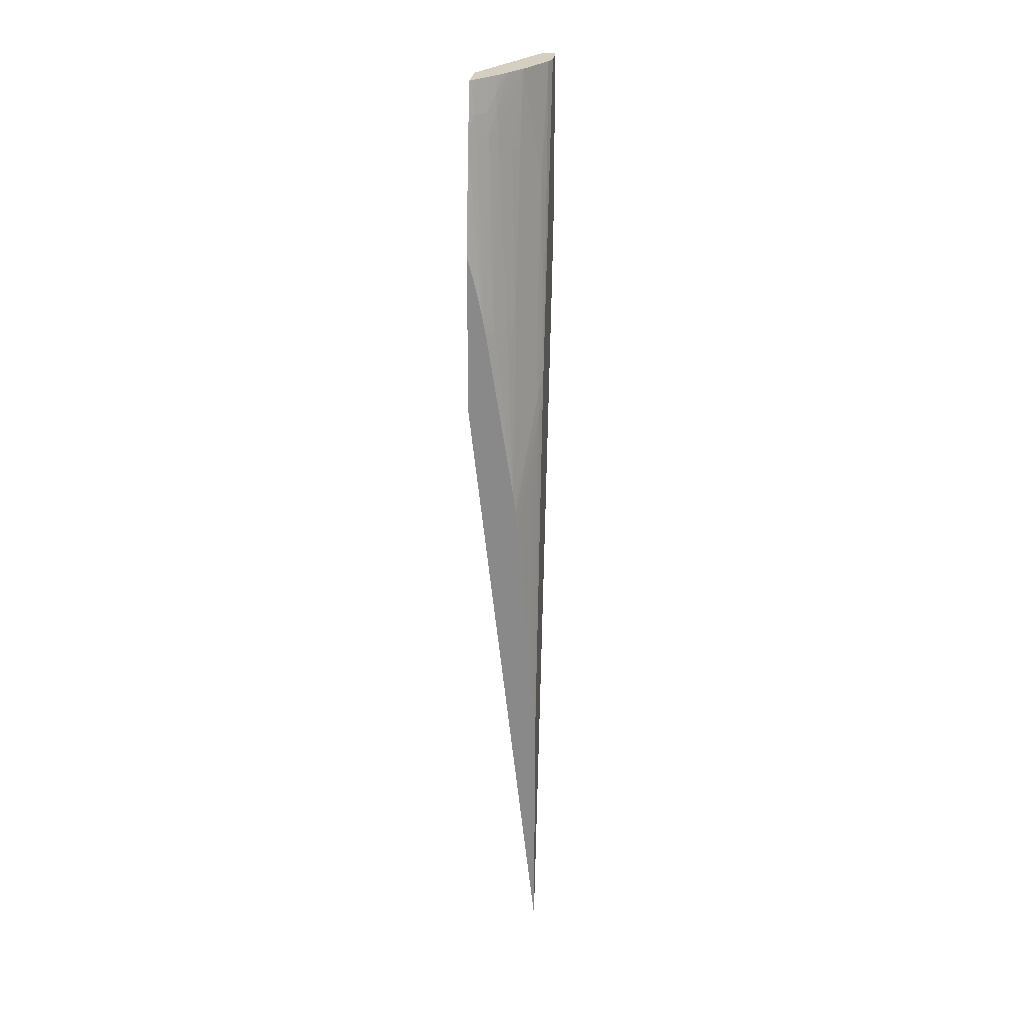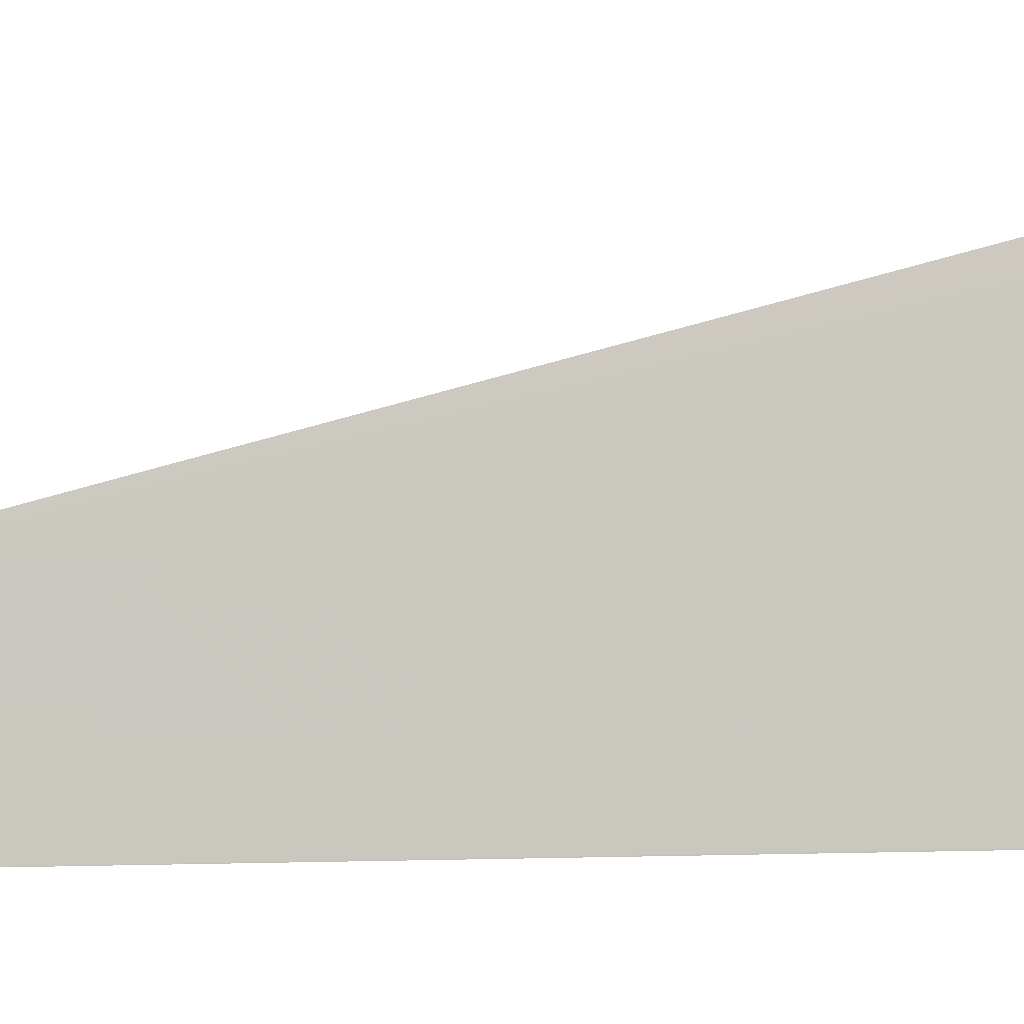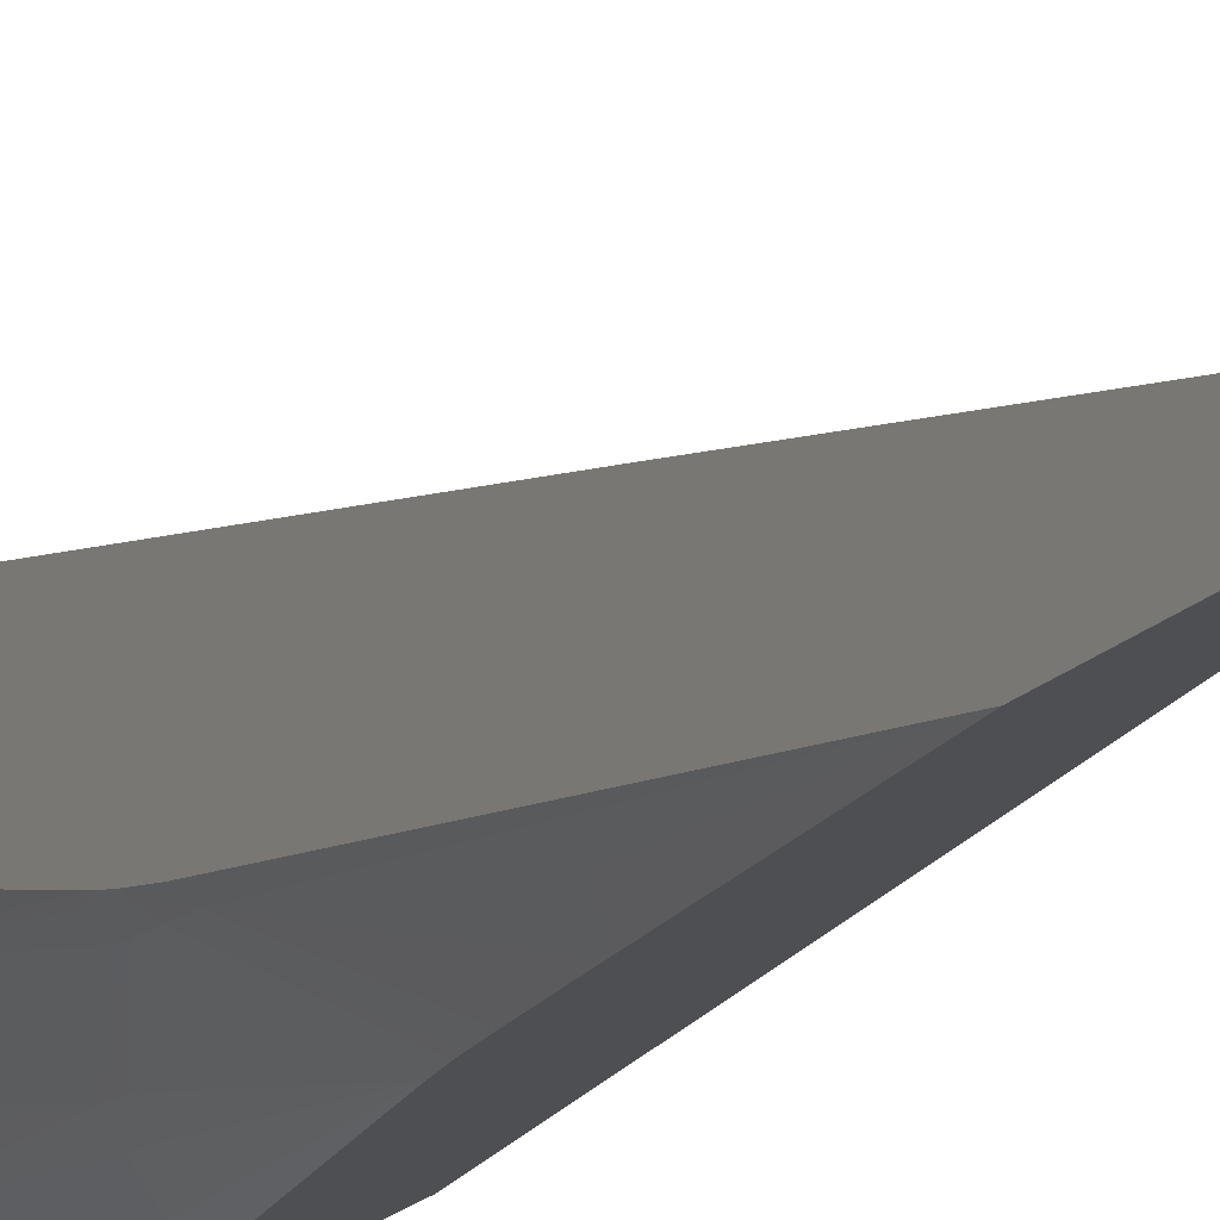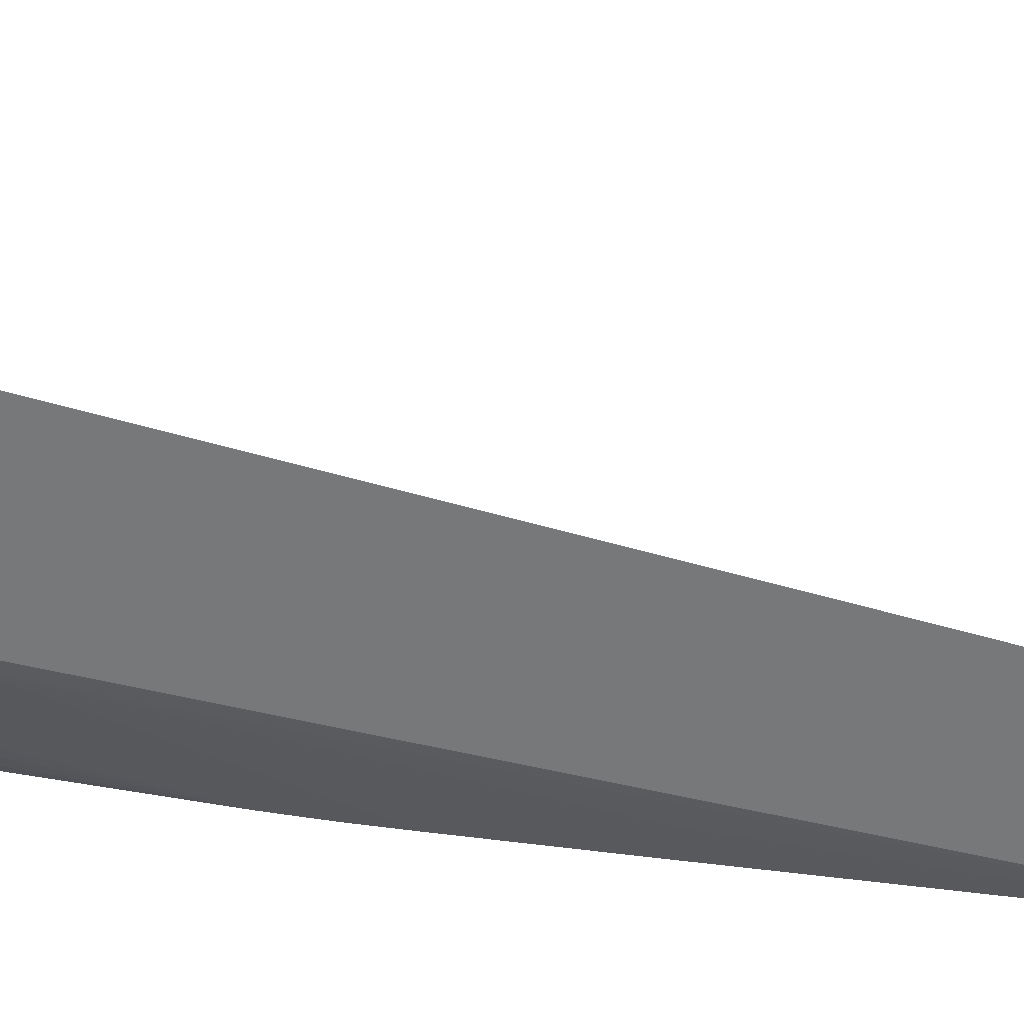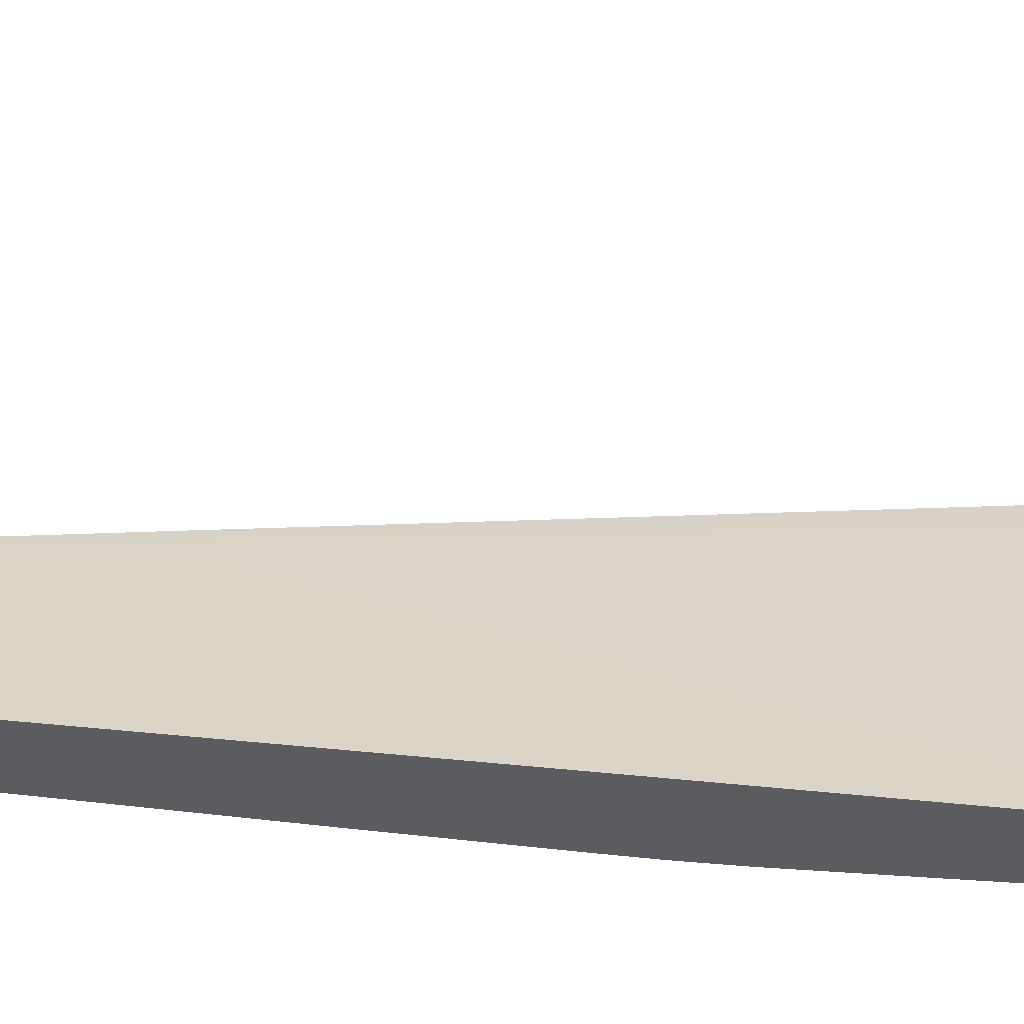
<metadata>
{"format":"obj","ext":"obj","renderer":"f3d","projection":"perspective","resolution":1024,"background":"white","views":[{"elev":25.9,"azim":-173.9,"up":"+Y"},{"elev":24.4,"azim":81.5,"up":"+Z"},{"elev":-17.7,"azim":-27.3,"up":"+Z"},{"elev":31.7,"azim":-83.6,"up":"+Z"},{"elev":-35.3,"azim":74.6,"up":"+Z"}]}
</metadata>
<code>
v -0.005163 0.06866 0.00353
v -0.002591 0.06866 -0.001175
v -0.005804 0.06866 0.00353
v -0.00518 0.06814 0.00353
v -0.002591 0.06866 -0.002822
v -0.005215 0.06718 0.00353
v -0.005269 0.06621 0.00353
v -0.005379 0.06429 0.00353
v -0.005438 0.0634 0.00353
v -0.005441 0.06337 0.00353
v -0.002591 0.06241 -0.002512
v -0.005804 0.06866 0.002169
v -0.005804 0.06079 0.00353
v -0.002591 0.06863 -0.002831
v -0.002638 0.06866 -0.002776
v -0.002591 0.06168 -0.00267
v -0.005573 0.06241 0.00353
v -0.005804 0.0581 0.003046
v -0.005804 0.0432 -0.0002797
v -0.005722 0.04321 -0.0004353
v -0.005495 0.04355 -0.000812
v -0.002591 0.05432 -0.004274
v -0.005787 0.06866 0.00212
v -0.005804 0.06253 0.0006012
v -0.005715 0.06139 0.00353
v -0.002591 0.06787 -0.003045
v -0.002704 0.06818 -0.002848
v -0.002821 0.06866 -0.002564
v -0.005804 0.02484 -0.00442
v -0.002591 0.05375 -0.004405
v -0.005643 0.06866 0.001737
v -0.005804 0.05498 -0.001329
v -0.002591 0.06722 -0.003218
v -0.002826 0.06722 -0.002981
v -0.003307 0.06722 -0.002413
v -0.00335 0.06866 -0.00194
v -0.002591 0.0537 -0.00442
v -0.005804 0.03651 -0.00442
v -0.004673 0.06866 -7.503e-05
v -0.005474 0.06375 0.0001514
v -0.005524 0.06311 9.15e-05
v -0.005553 0.05471 -0.001873
v -0.005804 0.05471 -0.001392
v -0.005704 0.05563 -0.00137
v -0.002591 0.06658 -0.003372
v -0.002591 0.06625 -0.003446
v -0.002925 0.06625 -0.003093
v -0.003406 0.06625 -0.002533
v -0.003682 0.06722 -0.001933
v -0.003618 0.06788 -0.001844
v -0.003517 0.06866 -0.001732
v -0.002591 0.0612 -0.00442
v -0.005804 0.05329 -0.001671
v -0.005665 0.05279 -0.00206
v -0.005504 0.04463 -0.003718
v -0.005112 0.04504 -0.00442
v -0.004513 0.06866 -0.0003147
v -0.003766 0.06625 -0.002052
v -0.004319 0.06529 -0.001445
v -0.004625 0.06529 -0.0009637
v -0.004697 0.06433 -0.00107
v -0.005514 0.05527 -0.00181
v -0.005615 0.05375 -0.001975
v -0.005804 0.05454 -0.001431
v -0.004596 0.0576 -0.00284
v -0.004663 0.05664 -0.002944
v -0.002591 0.06536 -0.003624
v -0.003018 0.05955 -0.00442
v -0.00324 0.05856 -0.00442
v -0.003297 0.05856 -0.004356
v -0.003706 0.05856 -0.003875
v -0.004087 0.06866 -0.0009497
v -0.003848 0.06866 -0.001286
v -0.003603 0.06866 -0.001621
v -0.002662 0.06097 -0.00442
v -0.004796 0.04863 -0.00442
v -0.004858 0.04798 -0.00442
v -0.004884 0.04771 -0.00442
v -0.00379 0.0576 -0.003978
v -0.004271 0.0576 -0.003321
v -0.00476 0.04894 -0.00442
v -0.004341 0.05664 -0.003425
v -0.00466 0.04972 -0.00442
v -0.004681 0.04956 -0.00442
v -0.002834 0.06032 -0.00442
v -0.003352 0.05797 -0.00442
v -0.003418 0.0576 -0.00442
f 1 2 5
f 1 5 15
f 1 15 28
f 1 28 36
f 1 36 51
f 1 51 74
f 1 74 73
f 1 73 72
f 1 72 57
f 1 57 39
f 1 39 31
f 1 31 23
f 1 23 12
f 1 12 3
f 1 3 13
f 1 13 25
f 1 25 17
f 1 17 10
f 1 10 9
f 1 9 8
f 1 8 7
f 1 7 6
f 1 6 4
f 1 4 2
f 2 4 6
f 2 6 7
f 2 7 8
f 2 8 9
f 2 9 10
f 2 10 11
f 2 11 16
f 2 16 22
f 2 22 30
f 2 30 37
f 2 37 52
f 2 52 67
f 2 67 46
f 2 46 45
f 2 45 33
f 2 33 26
f 2 26 14
f 2 14 5
f 3 12 24
f 3 24 32
f 3 32 43
f 3 43 64
f 3 64 53
f 3 53 38
f 3 38 29
f 3 29 19
f 3 19 18
f 3 18 13
f 5 14 15
f 10 16 11
f 10 17 18
f 10 18 19
f 10 19 20
f 10 20 21
f 10 21 22
f 10 22 16
f 12 23 24
f 13 18 25
f 14 26 27
f 14 27 15
f 15 27 28
f 17 25 18
f 19 29 20
f 20 29 21
f 21 29 22
f 22 29 30
f 23 31 32
f 23 32 24
f 26 33 27
f 27 33 34
f 27 34 35
f 27 35 36
f 27 36 28
f 29 37 30
f 29 38 56
f 29 56 78
f 29 78 77
f 29 77 76
f 29 76 81
f 29 81 84
f 29 84 83
f 29 83 87
f 29 87 86
f 29 86 69
f 29 69 68
f 29 68 85
f 29 85 75
f 29 75 52
f 29 52 37
f 31 39 40
f 31 40 41
f 31 41 32
f 32 42 43
f 32 41 44
f 32 44 42
f 33 45 34
f 34 45 46
f 34 46 47
f 34 47 48
f 34 48 35
f 35 49 50
f 35 50 36
f 35 48 49
f 36 50 51
f 38 53 54
f 38 54 55
f 38 55 56
f 39 57 49
f 39 49 58
f 39 58 59
f 39 59 60
f 39 60 61
f 39 61 62
f 39 62 40
f 40 62 41
f 41 62 42
f 41 42 44
f 42 63 64
f 42 64 43
f 42 62 65
f 42 65 66
f 42 66 63
f 46 67 68
f 46 68 69
f 46 69 47
f 47 69 70
f 47 70 48
f 48 58 49
f 48 70 71
f 48 71 58
f 49 57 72
f 49 72 50
f 50 72 73
f 50 73 74
f 50 74 51
f 52 75 67
f 53 64 54
f 54 64 63
f 54 63 76
f 54 76 77
f 54 77 78
f 54 78 56
f 54 56 55
f 58 71 79
f 58 79 80
f 58 80 65
f 58 65 59
f 59 65 60
f 60 65 61
f 61 65 62
f 63 81 76
f 63 66 81
f 65 80 82
f 65 82 66
f 66 82 83
f 66 83 84
f 66 84 81
f 67 75 85
f 67 85 68
f 69 86 70
f 70 86 71
f 71 86 87
f 71 87 79
f 79 82 80
f 79 87 83
f 79 83 82

</code>
